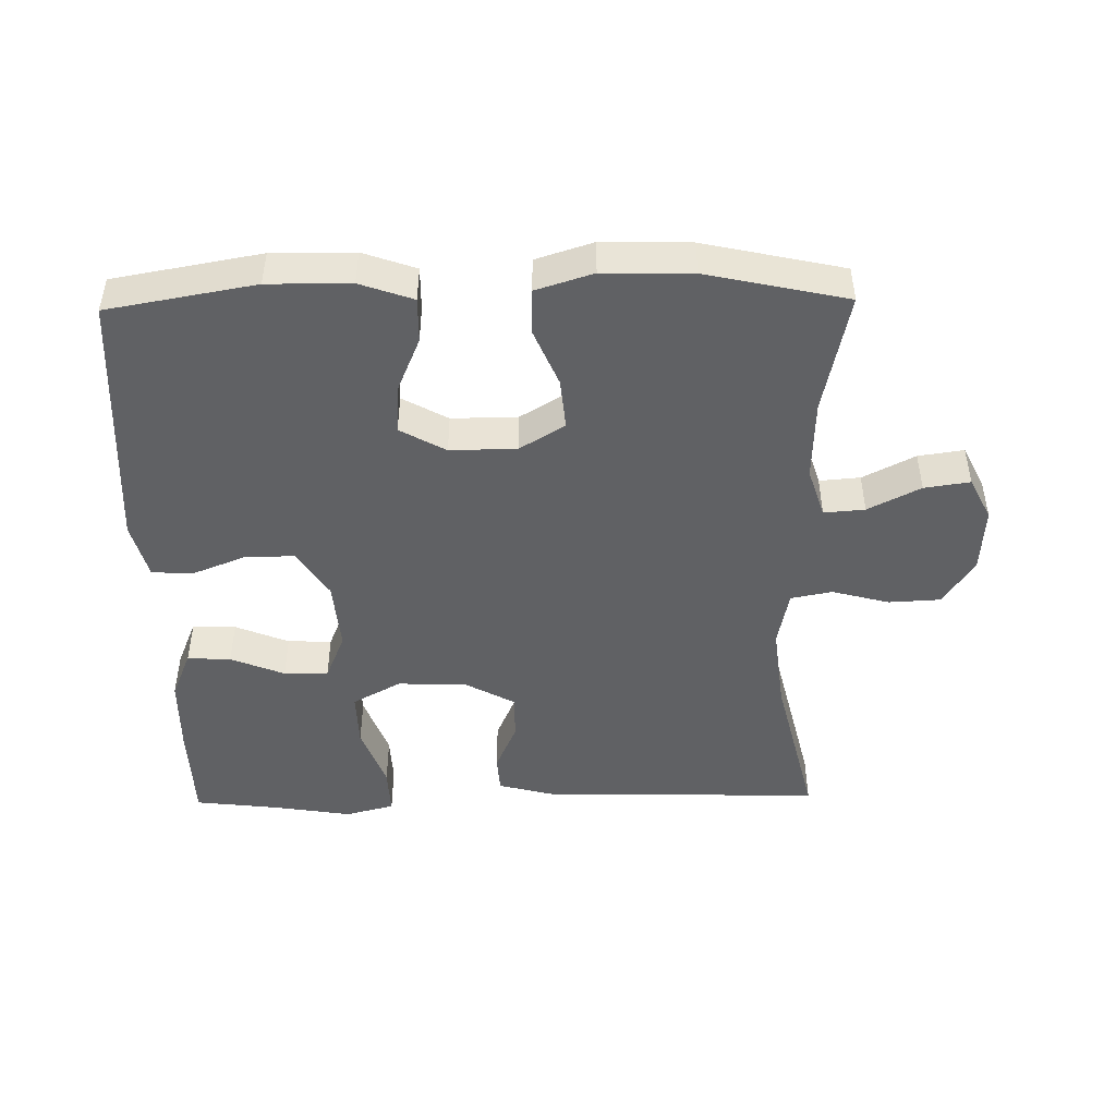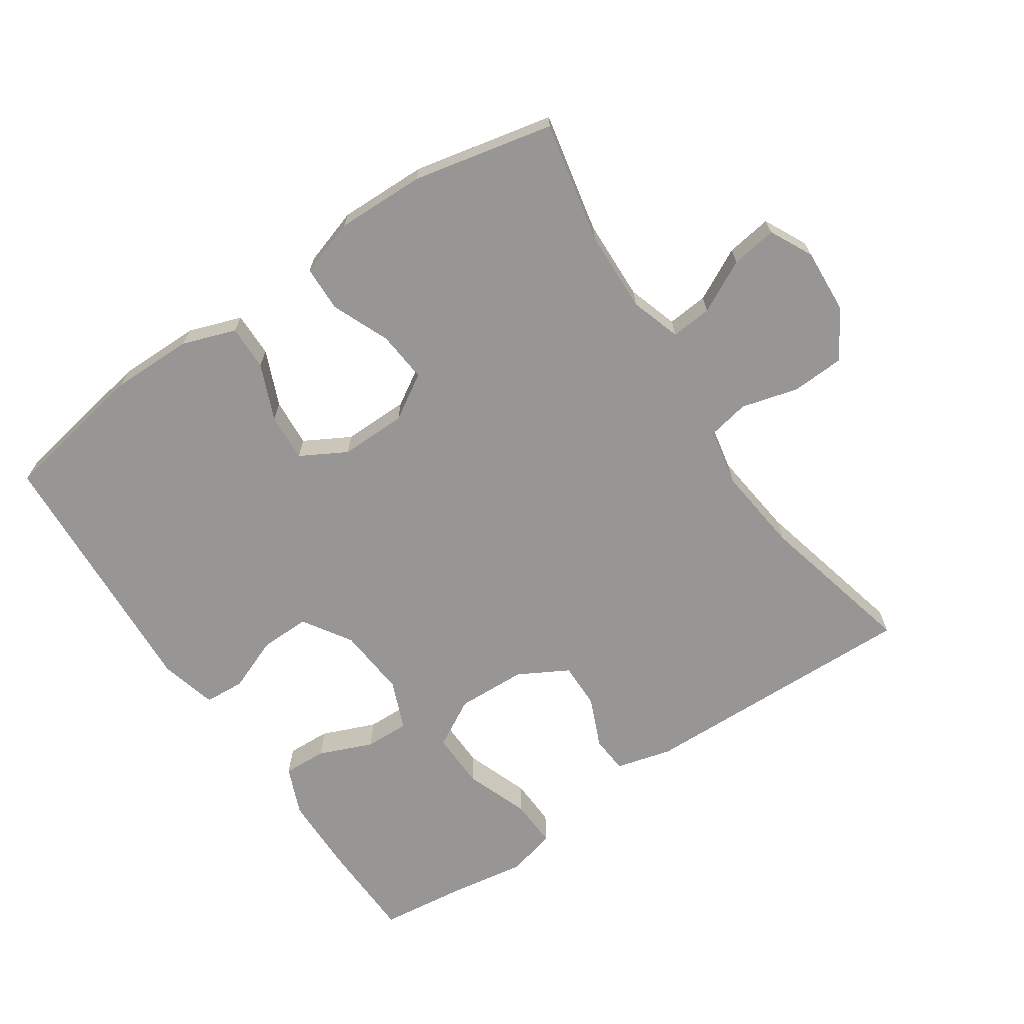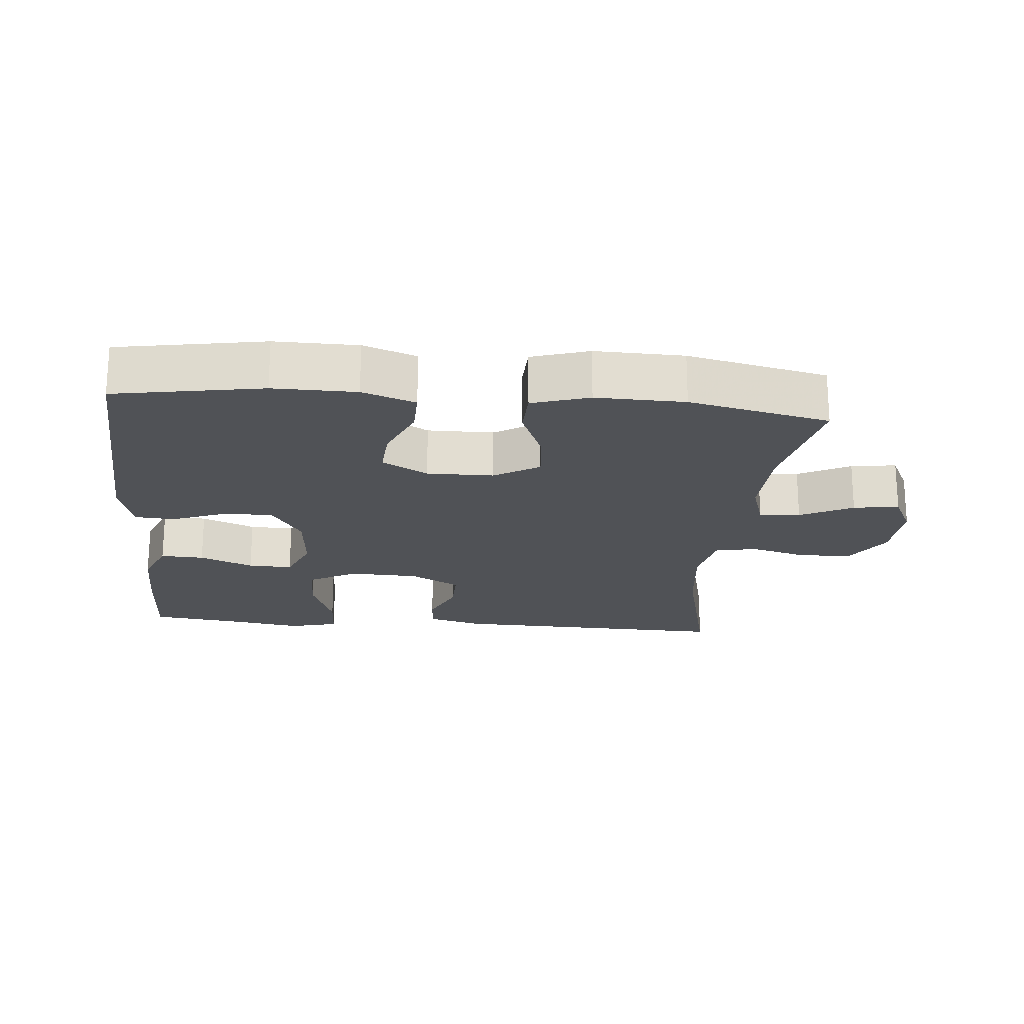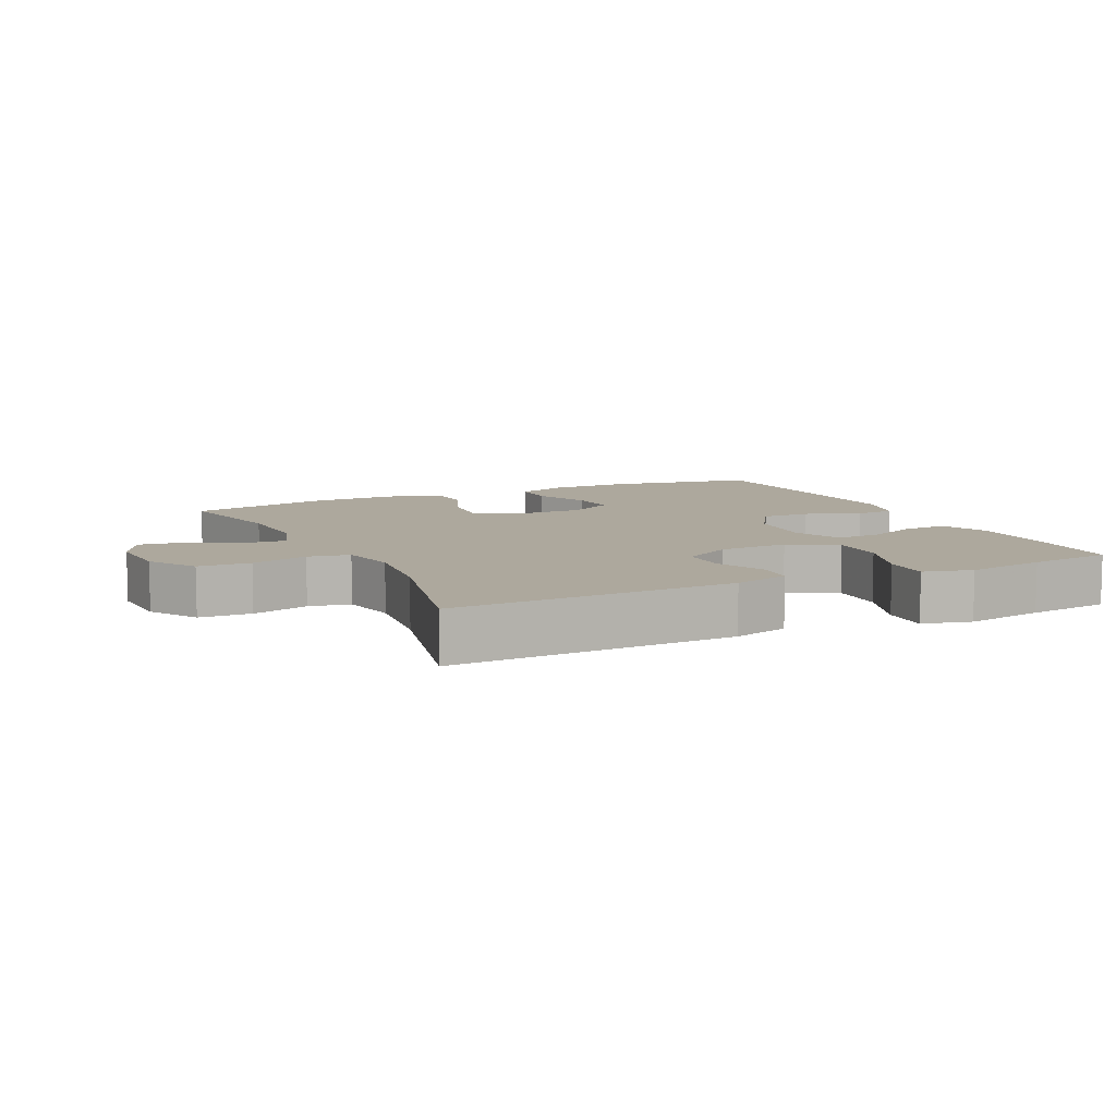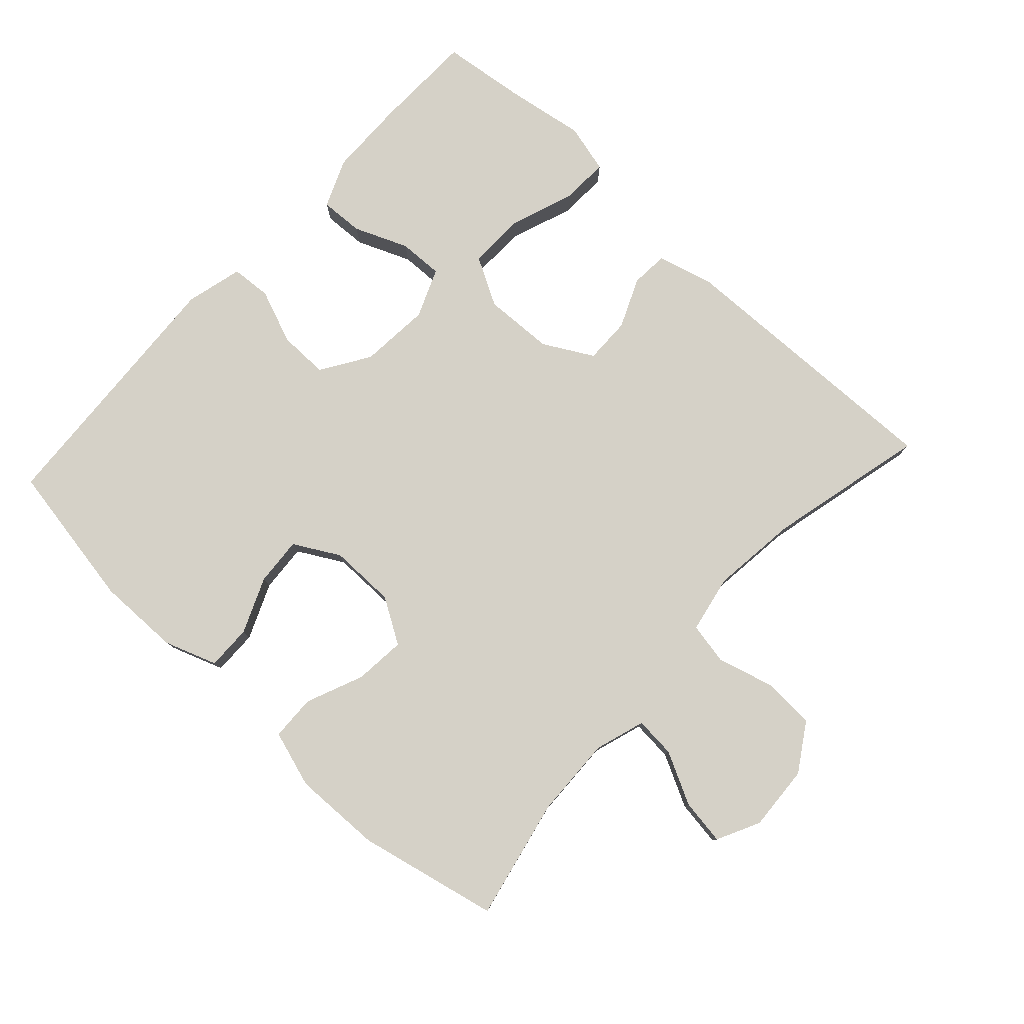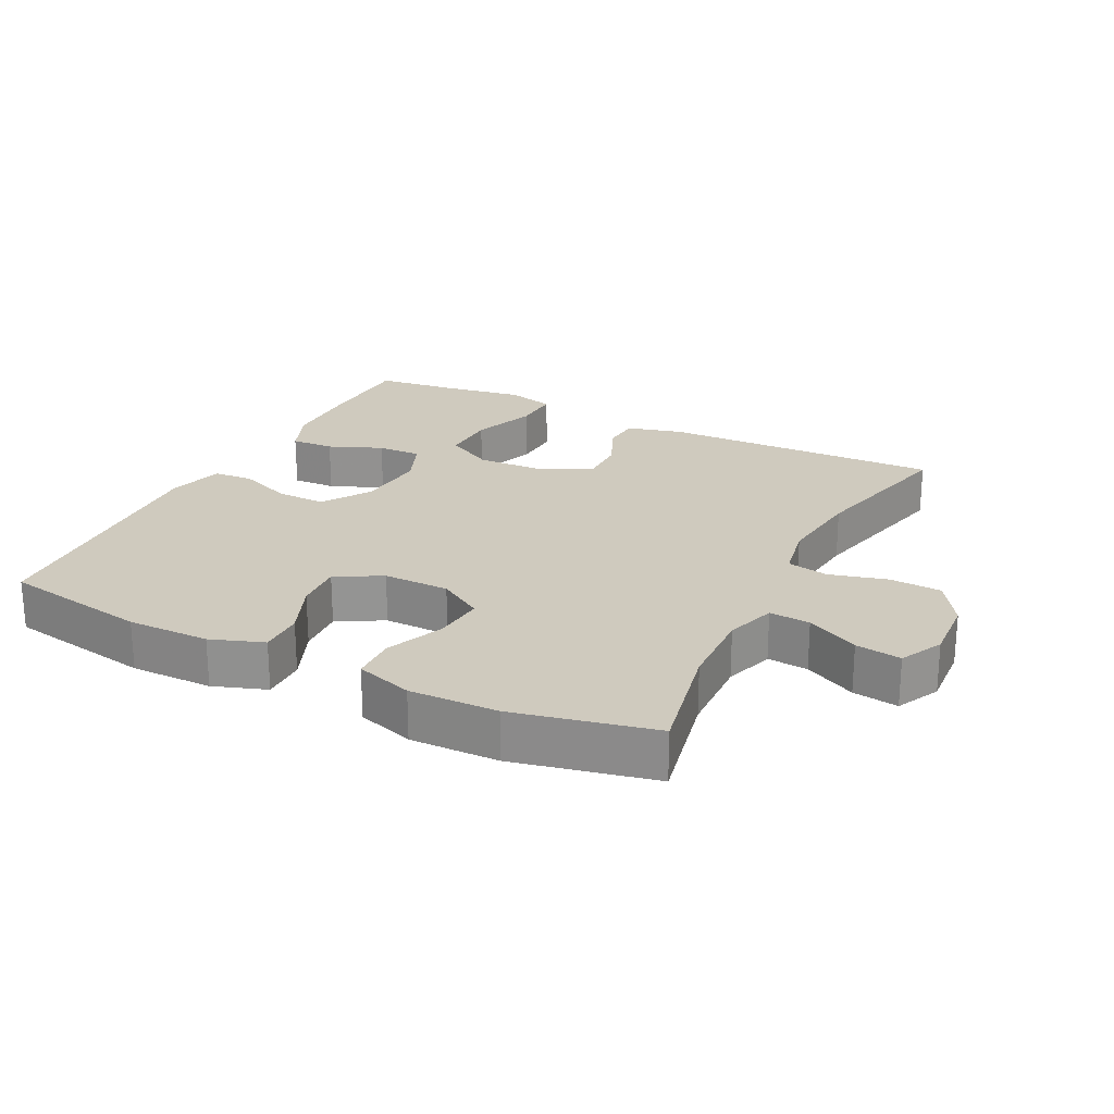
<metadata>
{"format":"obj","ext":"obj","renderer":"f3d","projection":"perspective","resolution":1024,"background":"white","views":[{"elev":-46.8,"azim":1.0,"up":"+Y"},{"elev":-67.9,"azim":34.1,"up":"+Y"},{"elev":-20.7,"azim":-5.3,"up":"+Y"},{"elev":8.7,"azim":154.4,"up":"+Y"},{"elev":79.3,"azim":42.6,"up":"+Y"},{"elev":23.2,"azim":26.7,"up":"+Y"}]}
</metadata>
<code>
v 0.5 0.07 -0.5
v 0.08 0.07 -0.489
v -0.003 0.07 -0.467
v -0.007 0.07 -0.411
v 0.025 0.07 -0.337
v 0.026 0.07 -0.268
v -0.048 0.07 -0.227
v -0.152 0.07 -0.223
v -0.224 0.07 -0.263
v -0.222 0.07 -0.347
v -0.187 0.07 -0.443
v -0.184 0.07 -0.515
v -0.257 0.07 -0.534
v -0.375 0.07 -0.515
v -0.5 0.07 -0.5
v -0.504 0.07 -0.349
v -0.502 0.07 -0.233
v -0.472 0.07 -0.161
v -0.407 0.07 -0.164
v -0.327 0.07 -0.197
v -0.261 0.07 -0.199
v -0.231 0.07 -0.126
v -0.24 0.07 -0.021
v -0.286 0.07 0.051
v -0.36 0.07 0.05
v -0.441 0.07 0.018
v -0.501 0.07 0.022
v -0.523 0.07 0.107
v -0.5 0.07 0.5
v -0.28 0.07 0.539
v -0.157 0.07 0.538
v -0.078 0.07 0.51
v -0.079 0.07 0.443
v -0.114 0.07 0.36
v -0.119 0.07 0.288
v -0.051 0.07 0.25
v 0.048 0.07 0.251
v 0.115 0.07 0.292
v 0.108 0.07 0.368
v 0.072 0.07 0.454
v 0.074 0.07 0.522
v 0.159 0.07 0.549
v 0.291 0.07 0.546
v 0.5 0.07 0.5
v 0.462 0.07 0.319
v 0.458 0.07 0.198
v 0.482 0.07 0.123
v 0.543 0.07 0.128
v 0.621 0.07 0.168
v 0.689 0.07 0.178
v 0.721 0.07 0.114
v 0.715 0.07 0.016
v 0.67 0.07 -0.055
v 0.592 0.07 -0.059
v 0.507 0.07 -0.036
v 0.445 0.07 -0.048
v 0.428 0.07 -0.134
v 0.443 0.07 -0.263
v 0.5 0 -0.5
v 0.08 0 -0.489
v -0.003 0 -0.467
v -0.007 0 -0.411
v 0.025 0 -0.337
v 0.026 0 -0.268
v -0.048 0 -0.227
v -0.152 0 -0.223
v -0.224 0 -0.263
v -0.222 0 -0.347
v -0.187 0 -0.443
v -0.184 0 -0.515
v -0.257 0 -0.534
v -0.375 0 -0.515
v -0.5 0 -0.5
v -0.504 0 -0.349
v -0.502 0 -0.233
v -0.472 0 -0.161
v -0.407 0 -0.164
v -0.327 0 -0.197
v -0.261 0 -0.199
v -0.231 0 -0.126
v -0.24 0 -0.021
v -0.286 0 0.051
v -0.36 0 0.05
v -0.441 0 0.018
v -0.501 0 0.022
v -0.523 0 0.107
v -0.5 0 0.5
v -0.28 0 0.539
v -0.157 0 0.538
v -0.078 0 0.51
v -0.079 0 0.443
v -0.114 0 0.36
v -0.119 0 0.288
v -0.051 0 0.25
v 0.048 0 0.251
v 0.115 0 0.292
v 0.108 0 0.368
v 0.072 0 0.454
v 0.074 0 0.522
v 0.159 0 0.549
v 0.291 0 0.546
v 0.5 0 0.5
v 0.462 0 0.319
v 0.458 0 0.198
v 0.482 0 0.123
v 0.543 0 0.128
v 0.621 0 0.168
v 0.689 0 0.178
v 0.721 0 0.114
v 0.715 0 0.016
v 0.67 0 -0.055
v 0.592 0 -0.059
v 0.507 0 -0.036
v 0.445 0 -0.048
v 0.428 0 -0.134
v 0.443 0 -0.263
f 52 53 54 55
f 52 55 56
f 51 52 56
f 48 49 50 51
f 47 48 51 56
f 46 47 56
f 45 46 56 57
f 43 44 45
f 42 43 45 57
f 39 40 41 42
f 38 39 42 57
f 31 32 33 34
f 31 34 35
f 30 31 35
f 29 30 35
f 28 29 35 36
f 25 26 27 28
f 24 25 28 36
f 17 18 19 20
f 17 20 21
f 14 15 16 17
f 14 17 21
f 13 14 21 22
f 10 11 12 13
f 9 10 13 22
f 2 3 4 5
f 58 1 2 5
f 58 5 6
f 37 38 57 58
f 37 58 6 7
f 23 24 36 37
f 22 23 37 7
f 8 9 22
f 7 8 22
f 113 112 111 110
f 114 113 110
f 114 110 109
f 109 108 107 106
f 114 109 106 105
f 114 105 104
f 115 114 104 103
f 103 102 101
f 115 103 101 100
f 100 99 98 97
f 115 100 97 96
f 92 91 90 89
f 93 92 89
f 93 89 88
f 93 88 87
f 94 93 87 86
f 86 85 84 83
f 94 86 83 82
f 78 77 76 75
f 79 78 75
f 75 74 73 72
f 79 75 72
f 80 79 72 71
f 71 70 69 68
f 80 71 68 67
f 63 62 61 60
f 63 60 59 116
f 64 63 116
f 116 115 96 95
f 65 64 116 95
f 95 94 82 81
f 65 95 81 80
f 80 67 66
f 80 66 65
f 1 59 60 2
f 2 60 61 3
f 3 61 62 4
f 4 62 63 5
f 5 63 64 6
f 6 64 65 7
f 7 65 66 8
f 8 66 67 9
f 9 67 68 10
f 10 68 69 11
f 11 69 70 12
f 12 70 71 13
f 13 71 72 14
f 14 72 73 15
f 15 73 74 16
f 16 74 75 17
f 17 75 76 18
f 18 76 77 19
f 19 77 78 20
f 20 78 79 21
f 21 79 80 22
f 22 80 81 23
f 23 81 82 24
f 24 82 83 25
f 25 83 84 26
f 26 84 85 27
f 27 85 86 28
f 28 86 87 29
f 29 87 88 30
f 30 88 89 31
f 31 89 90 32
f 32 90 91 33
f 33 91 92 34
f 34 92 93 35
f 35 93 94 36
f 36 94 95 37
f 37 95 96 38
f 38 96 97 39
f 39 97 98 40
f 40 98 99 41
f 41 99 100 42
f 42 100 101 43
f 43 101 102 44
f 44 102 103 45
f 45 103 104 46
f 46 104 105 47
f 47 105 106 48
f 48 106 107 49
f 49 107 108 50
f 50 108 109 51
f 51 109 110 52
f 52 110 111 53
f 53 111 112 54
f 54 112 113 55
f 55 113 114 56
f 56 114 115 57
f 57 115 116 58
f 58 116 59 1

</code>
